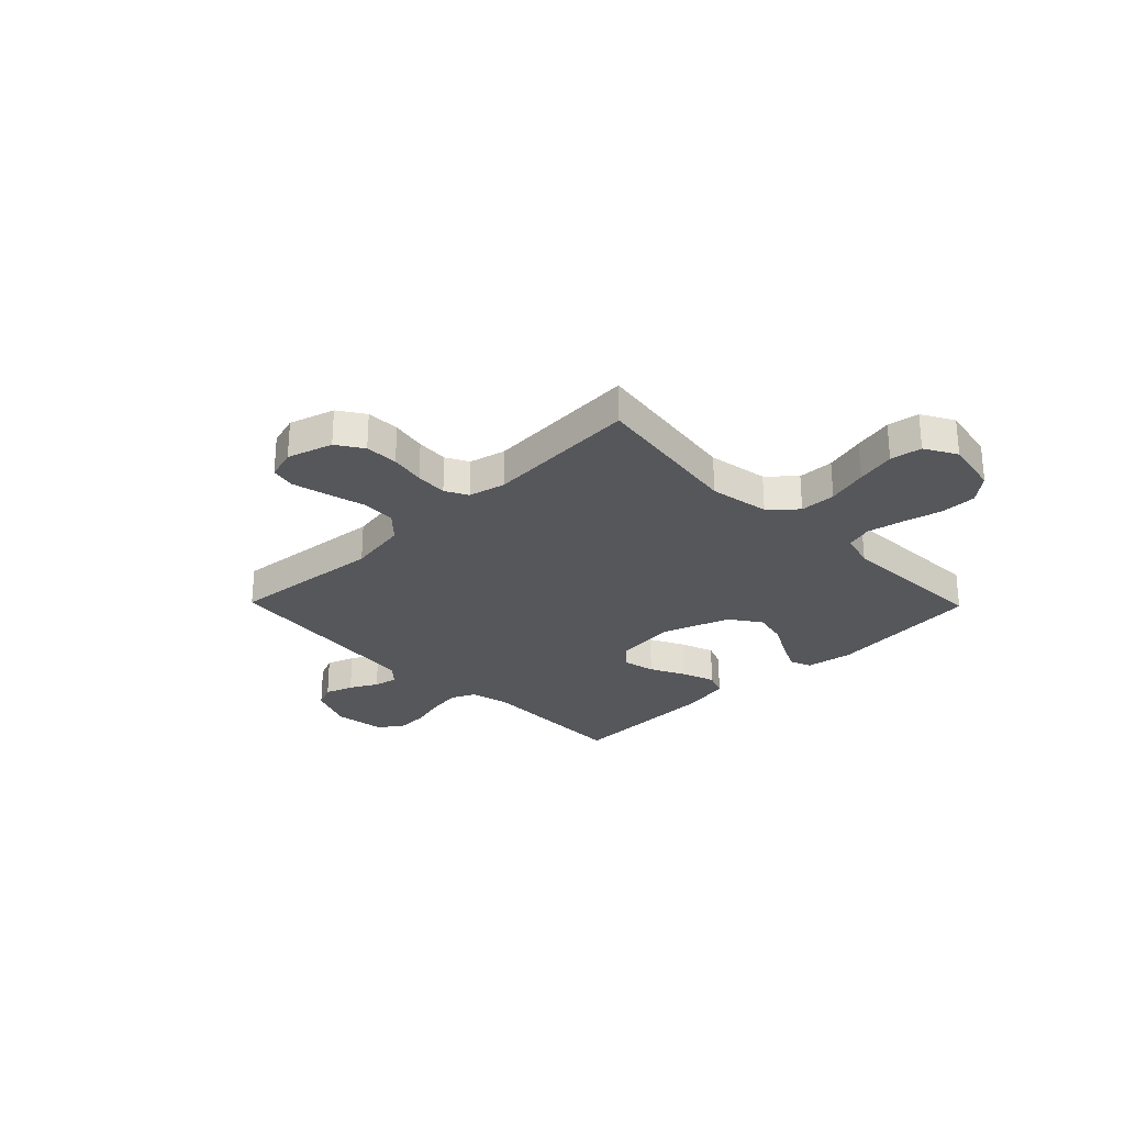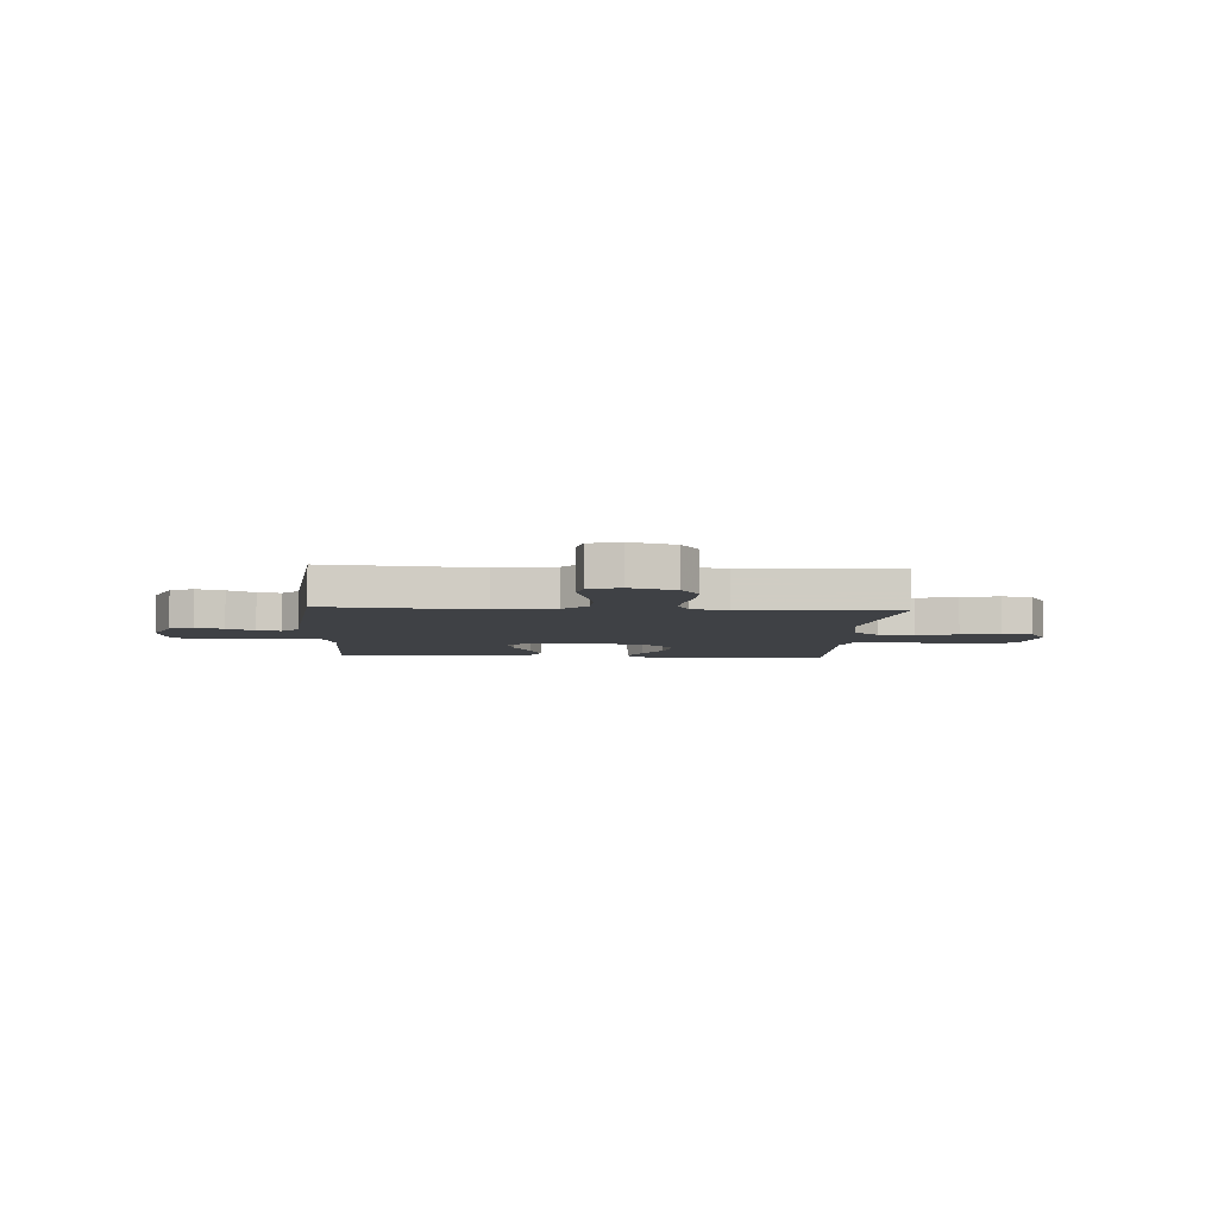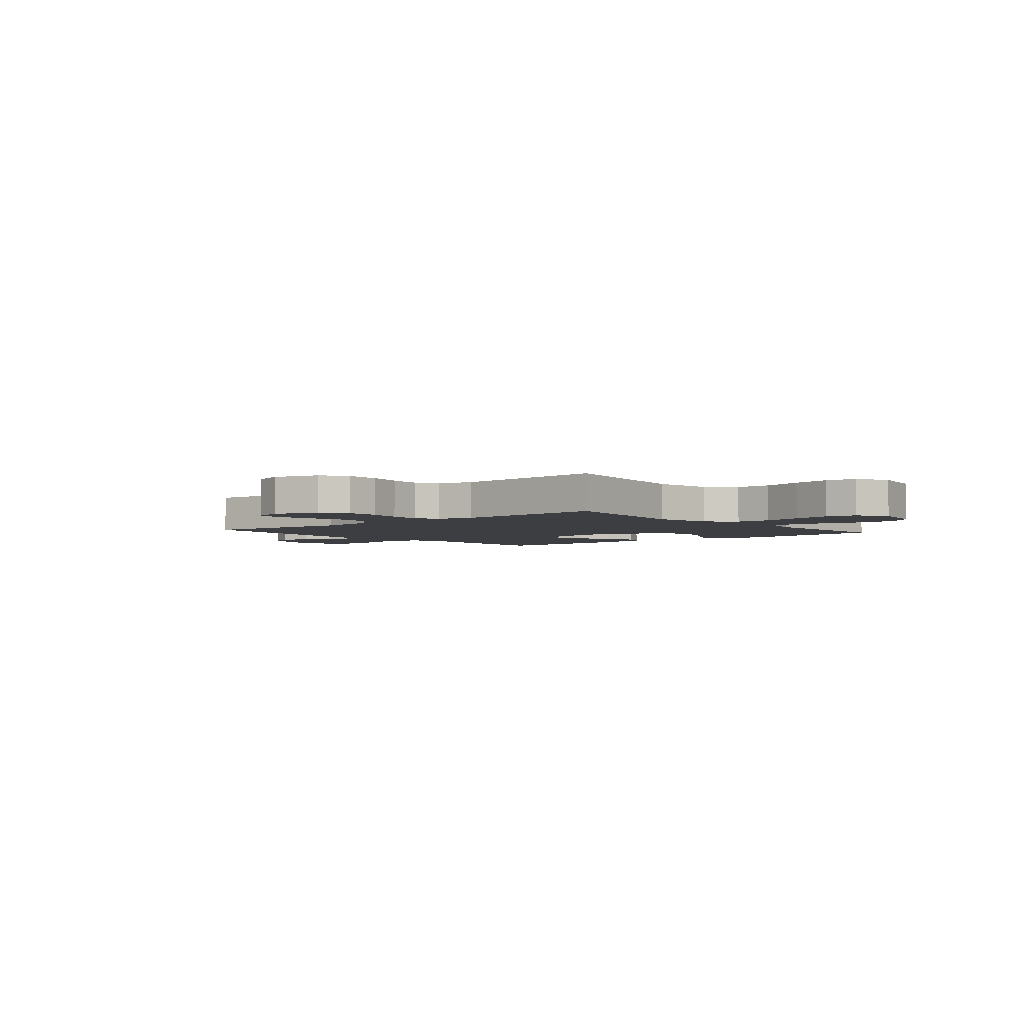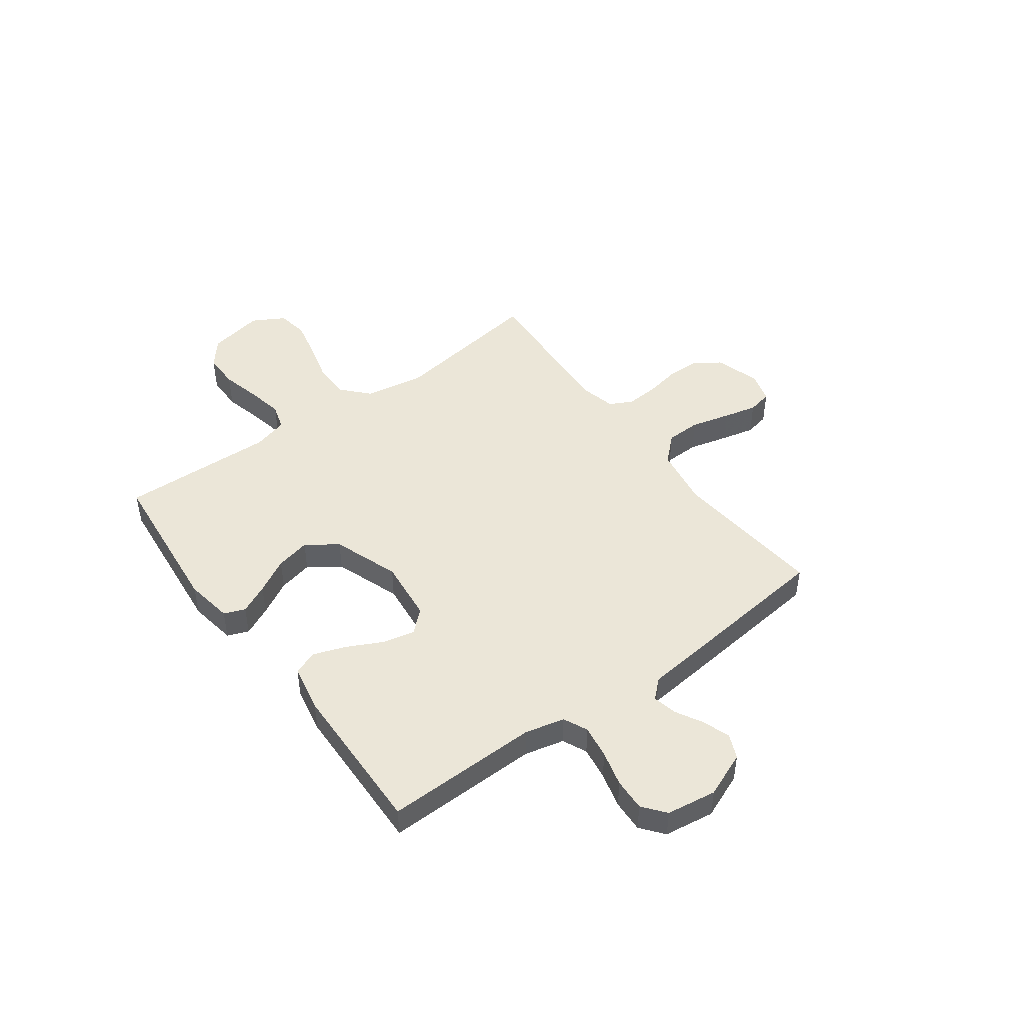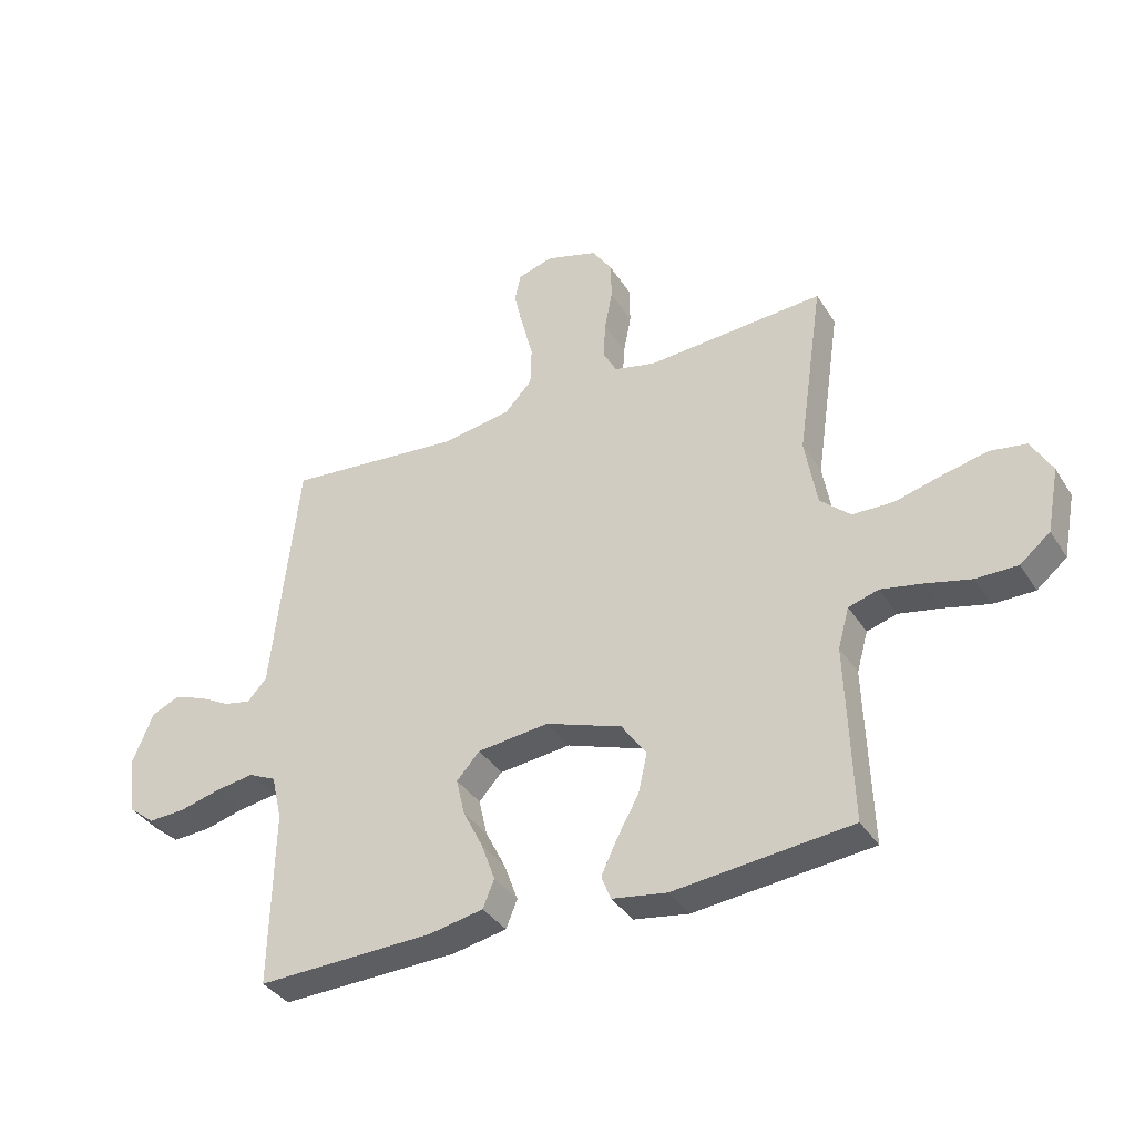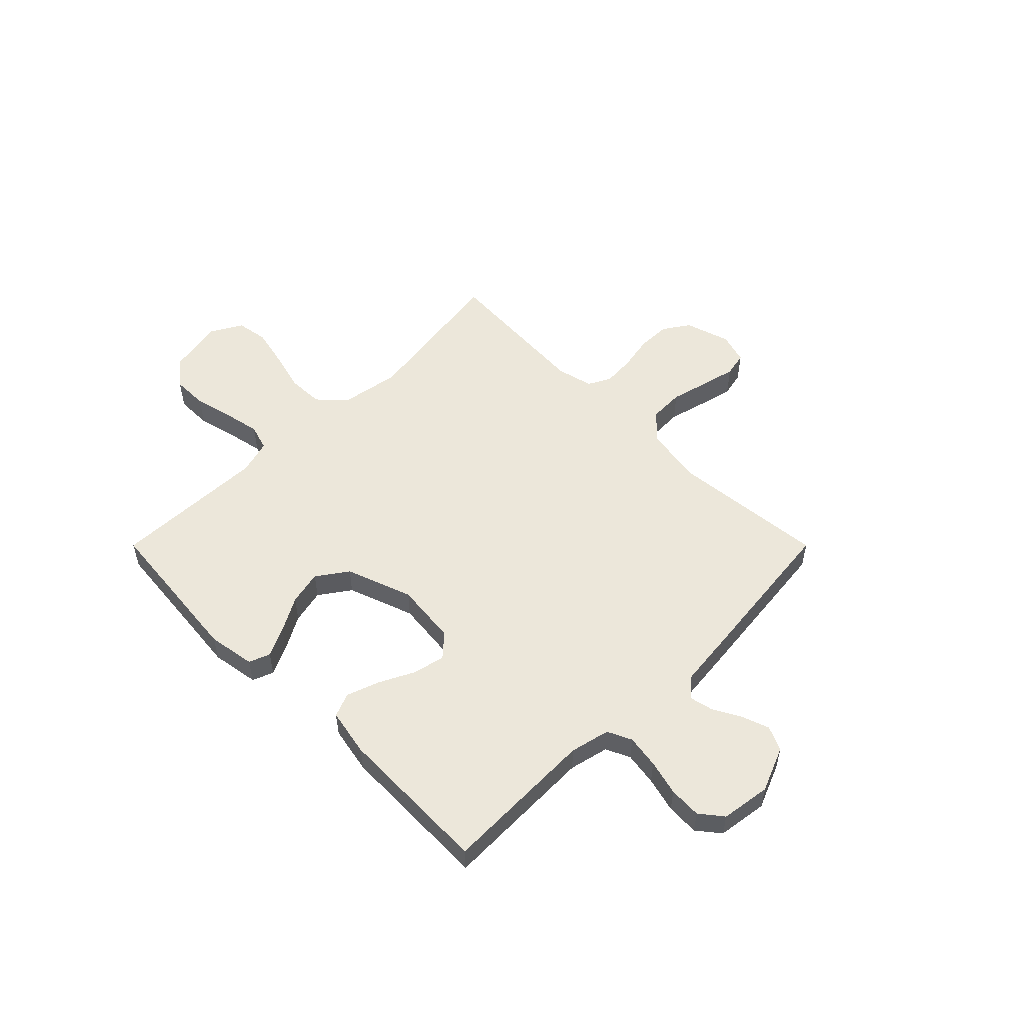
<metadata>
{"format":"obj","ext":"obj","renderer":"f3d","projection":"perspective","resolution":1024,"background":"white","views":[{"elev":-27.4,"azim":44.3,"up":"+Y"},{"elev":-5.7,"azim":-3.4,"up":"+Y"},{"elev":-3.6,"azim":40.3,"up":"+Y"},{"elev":46.6,"azim":-126.3,"up":"+Y"},{"elev":-37.0,"azim":28.6,"up":"+Z"},{"elev":53.6,"azim":-135.0,"up":"+Y"}]}
</metadata>
<code>
v 0.5 0.07 -0.5
v 0.2 0.07 -0.53
v 0.108 0.07 -0.515
v 0.092 0.07 -0.474
v 0.119 0.07 -0.417
v 0.156 0.07 -0.35
v 0.171 0.07 -0.283
v 0.129 0.07 -0.223
v 0 0.07 -0.177
v -0.121 0.07 -0.19
v -0.16 0.07 -0.233
v -0.146 0.07 -0.295
v -0.112 0.07 -0.363
v -0.089 0.07 -0.427
v -0.108 0.07 -0.474
v -0.2 0.07 -0.492
v -0.5 0.07 -0.5
v -0.494 0.07 -0.2
v -0.512 0.07 -0.123
v -0.559 0.07 -0.101
v -0.624 0.07 -0.111
v -0.693 0.07 -0.129
v -0.756 0.07 -0.132
v -0.8 0.07 -0.097
v -0.814 0.07 0
v -0.778 0.07 0.088
v -0.731 0.07 0.109
v -0.677 0.07 0.09
v -0.624 0.07 0.061
v -0.578 0.07 0.051
v -0.545 0.07 0.087
v -0.533 0.07 0.2
v -0.5 0.07 0.5
v -0.2 0.07 0.471
v -0.084 0.07 0.49
v -0.037 0.07 0.54
v -0.035 0.07 0.608
v -0.054 0.07 0.682
v -0.07 0.07 0.749
v -0.06 0.07 0.797
v 0 0.07 0.815
v 0.088 0.07 0.788
v 0.122 0.07 0.737
v 0.123 0.07 0.672
v 0.11 0.07 0.604
v 0.106 0.07 0.542
v 0.129 0.07 0.498
v 0.2 0.07 0.481
v 0.5 0.07 0.5
v 0.456 0.07 0.2
v 0.476 0.07 0.083
v 0.527 0.07 0.036
v 0.597 0.07 0.034
v 0.676 0.07 0.055
v 0.752 0.07 0.072
v 0.813 0.07 0.062
v 0.848 0.07 0
v 0.827 0.07 -0.108
v 0.776 0.07 -0.15
v 0.706 0.07 -0.15
v 0.63 0.07 -0.131
v 0.56 0.07 -0.117
v 0.509 0.07 -0.132
v 0.49 0.07 -0.2
v 0.5 0 -0.5
v 0.2 0 -0.53
v 0.108 0 -0.515
v 0.092 0 -0.474
v 0.119 0 -0.417
v 0.156 0 -0.35
v 0.171 0 -0.283
v 0.129 0 -0.223
v 0 0 -0.177
v -0.121 0 -0.19
v -0.16 0 -0.233
v -0.146 0 -0.295
v -0.112 0 -0.363
v -0.089 0 -0.427
v -0.108 0 -0.474
v -0.2 0 -0.492
v -0.5 0 -0.5
v -0.494 0 -0.2
v -0.512 0 -0.123
v -0.559 0 -0.101
v -0.624 0 -0.111
v -0.693 0 -0.129
v -0.756 0 -0.132
v -0.8 0 -0.097
v -0.814 0 0
v -0.778 0 0.088
v -0.731 0 0.109
v -0.677 0 0.09
v -0.624 0 0.061
v -0.578 0 0.051
v -0.545 0 0.087
v -0.533 0 0.2
v -0.5 0 0.5
v -0.2 0 0.471
v -0.084 0 0.49
v -0.037 0 0.54
v -0.035 0 0.608
v -0.054 0 0.682
v -0.07 0 0.749
v -0.06 0 0.797
v 0 0 0.815
v 0.088 0 0.788
v 0.122 0 0.737
v 0.123 0 0.672
v 0.11 0 0.604
v 0.106 0 0.542
v 0.129 0 0.498
v 0.2 0 0.481
v 0.5 0 0.5
v 0.456 0 0.2
v 0.476 0 0.083
v 0.527 0 0.036
v 0.597 0 0.034
v 0.676 0 0.055
v 0.752 0 0.072
v 0.813 0 0.062
v 0.848 0 0
v 0.827 0 -0.108
v 0.776 0 -0.15
v 0.706 0 -0.15
v 0.63 0 -0.131
v 0.56 0 -0.117
v 0.509 0 -0.132
v 0.49 0 -0.2
f 58 59 60 61
f 58 61 62
f 57 58 62
f 56 57 62 63
f 53 54 55 56
f 48 49 50
f 47 48 50 51
f 42 43 44 45
f 42 45 46
f 41 42 46
f 40 41 46
f 37 38 39 40
f 37 40 46 47
f 31 32 33 34
f 31 34 35
f 30 31 35
f 26 27 28 29
f 26 29 30
f 25 26 30
f 24 25 30
f 21 22 23 24
f 20 21 24 30
f 19 20 30 35
f 15 16 17 18
f 12 13 14 15
f 11 12 15 18
f 10 11 18 19
f 3 4 5 6
f 1 2 3 6
f 64 1 6 7
f 63 64 7 8
f 53 56 63 8
f 52 53 8 9
f 51 52 9 10
f 36 37 47 51
f 35 36 51
f 10 19 35 51
f 125 124 123 122
f 126 125 122
f 126 122 121
f 127 126 121 120
f 120 119 118 117
f 114 113 112
f 115 114 112 111
f 109 108 107 106
f 110 109 106
f 110 106 105
f 110 105 104
f 104 103 102 101
f 111 110 104 101
f 98 97 96 95
f 99 98 95
f 99 95 94
f 93 92 91 90
f 94 93 90
f 94 90 89
f 94 89 88
f 88 87 86 85
f 94 88 85 84
f 99 94 84 83
f 82 81 80 79
f 79 78 77 76
f 82 79 76 75
f 83 82 75 74
f 70 69 68 67
f 70 67 66 65
f 71 70 65 128
f 72 71 128 127
f 72 127 120 117
f 73 72 117 116
f 74 73 116 115
f 115 111 101 100
f 115 100 99
f 115 99 83 74
f 1 65 66 2
f 2 66 67 3
f 3 67 68 4
f 4 68 69 5
f 5 69 70 6
f 6 70 71 7
f 7 71 72 8
f 8 72 73 9
f 9 73 74 10
f 10 74 75 11
f 11 75 76 12
f 12 76 77 13
f 13 77 78 14
f 14 78 79 15
f 15 79 80 16
f 16 80 81 17
f 17 81 82 18
f 18 82 83 19
f 19 83 84 20
f 20 84 85 21
f 21 85 86 22
f 22 86 87 23
f 23 87 88 24
f 24 88 89 25
f 25 89 90 26
f 26 90 91 27
f 27 91 92 28
f 28 92 93 29
f 29 93 94 30
f 30 94 95 31
f 31 95 96 32
f 32 96 97 33
f 33 97 98 34
f 34 98 99 35
f 35 99 100 36
f 36 100 101 37
f 37 101 102 38
f 38 102 103 39
f 39 103 104 40
f 40 104 105 41
f 41 105 106 42
f 42 106 107 43
f 43 107 108 44
f 44 108 109 45
f 45 109 110 46
f 46 110 111 47
f 47 111 112 48
f 48 112 113 49
f 49 113 114 50
f 50 114 115 51
f 51 115 116 52
f 52 116 117 53
f 53 117 118 54
f 54 118 119 55
f 55 119 120 56
f 56 120 121 57
f 57 121 122 58
f 58 122 123 59
f 59 123 124 60
f 60 124 125 61
f 61 125 126 62
f 62 126 127 63
f 63 127 128 64
f 64 128 65 1

</code>
